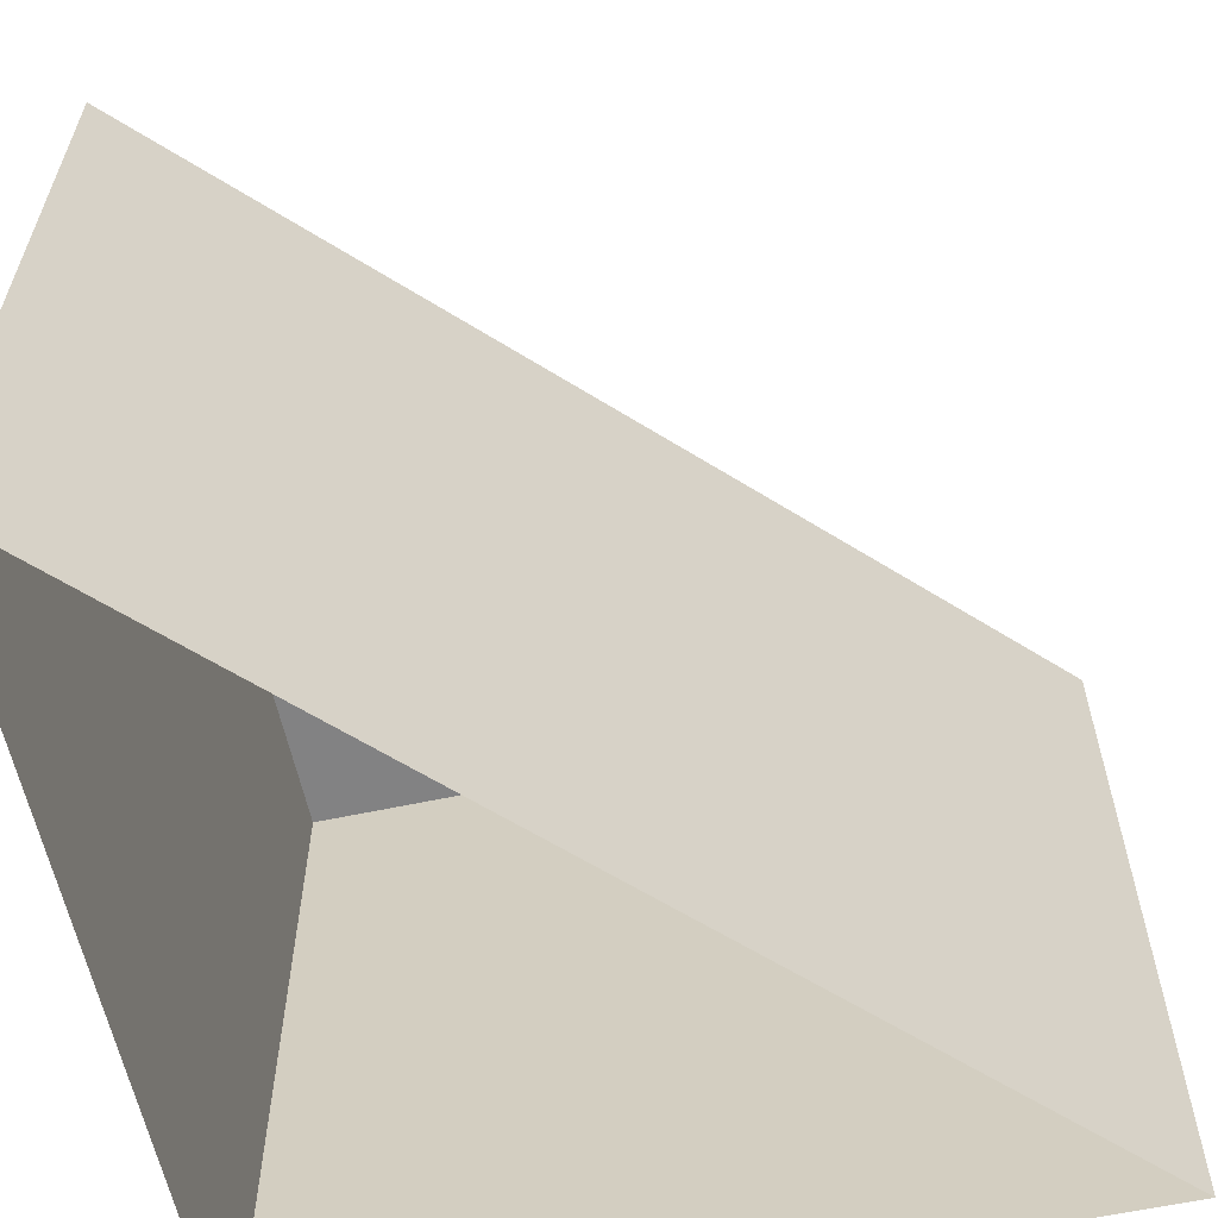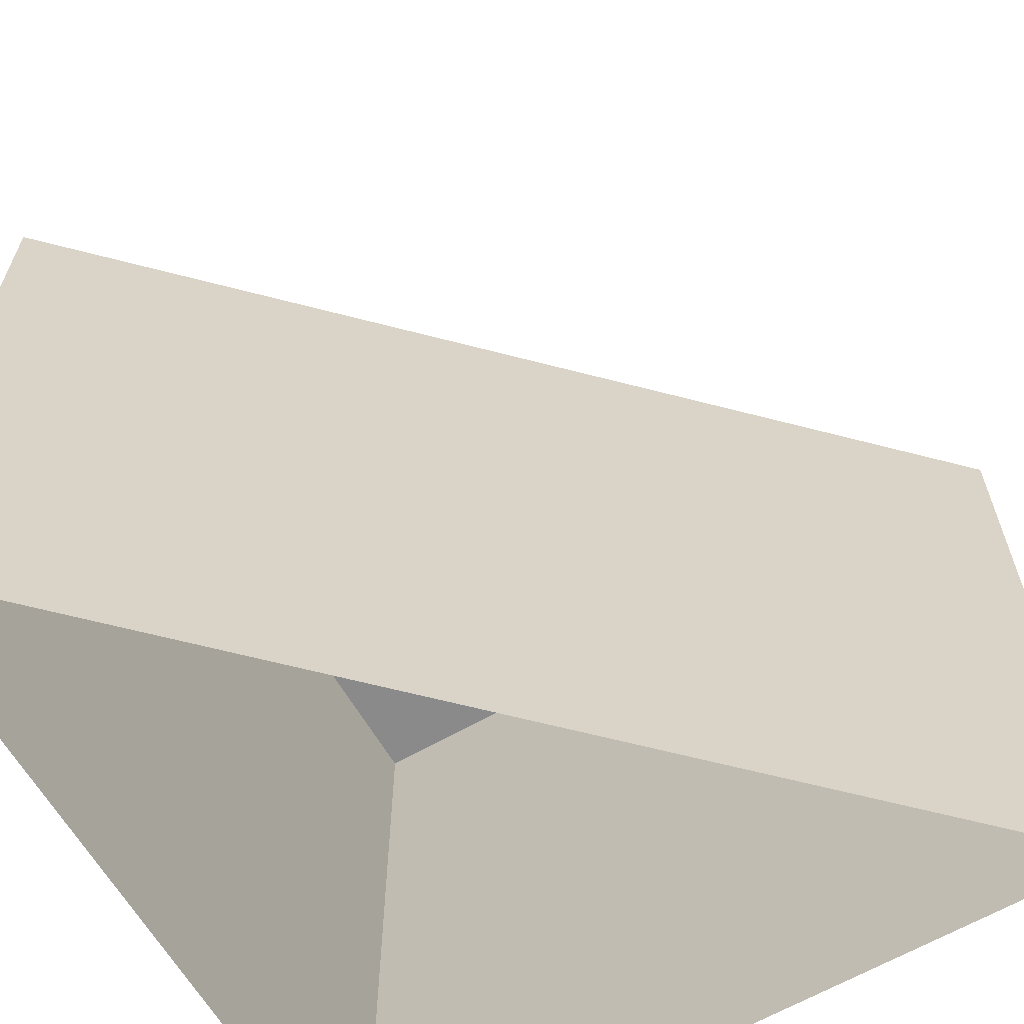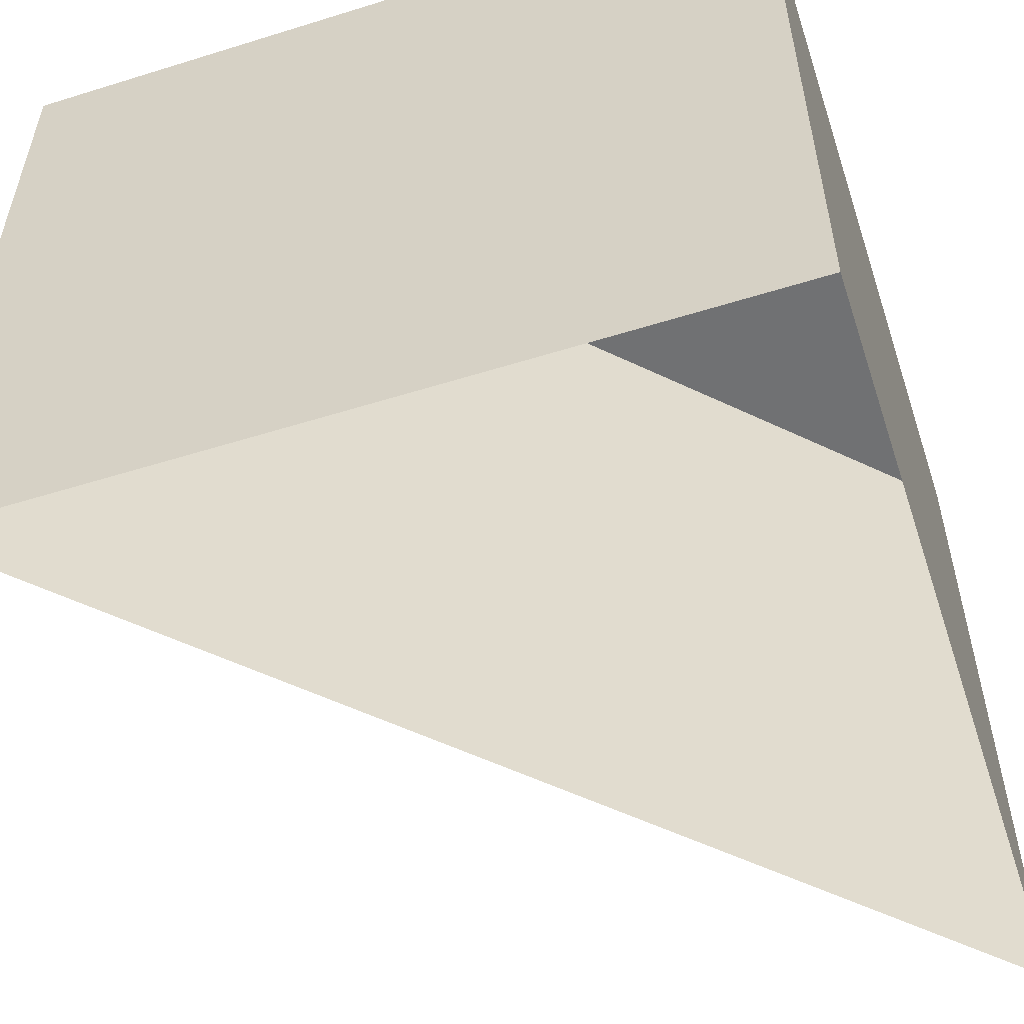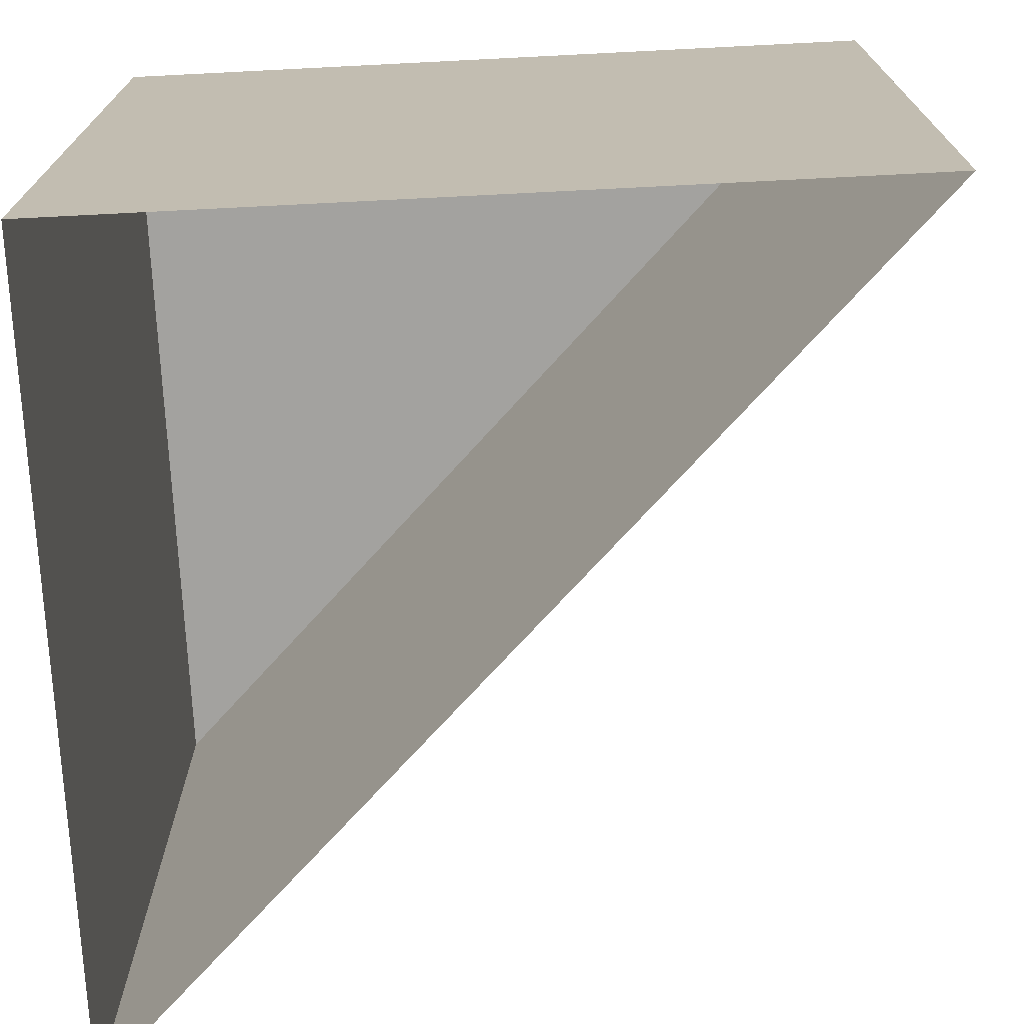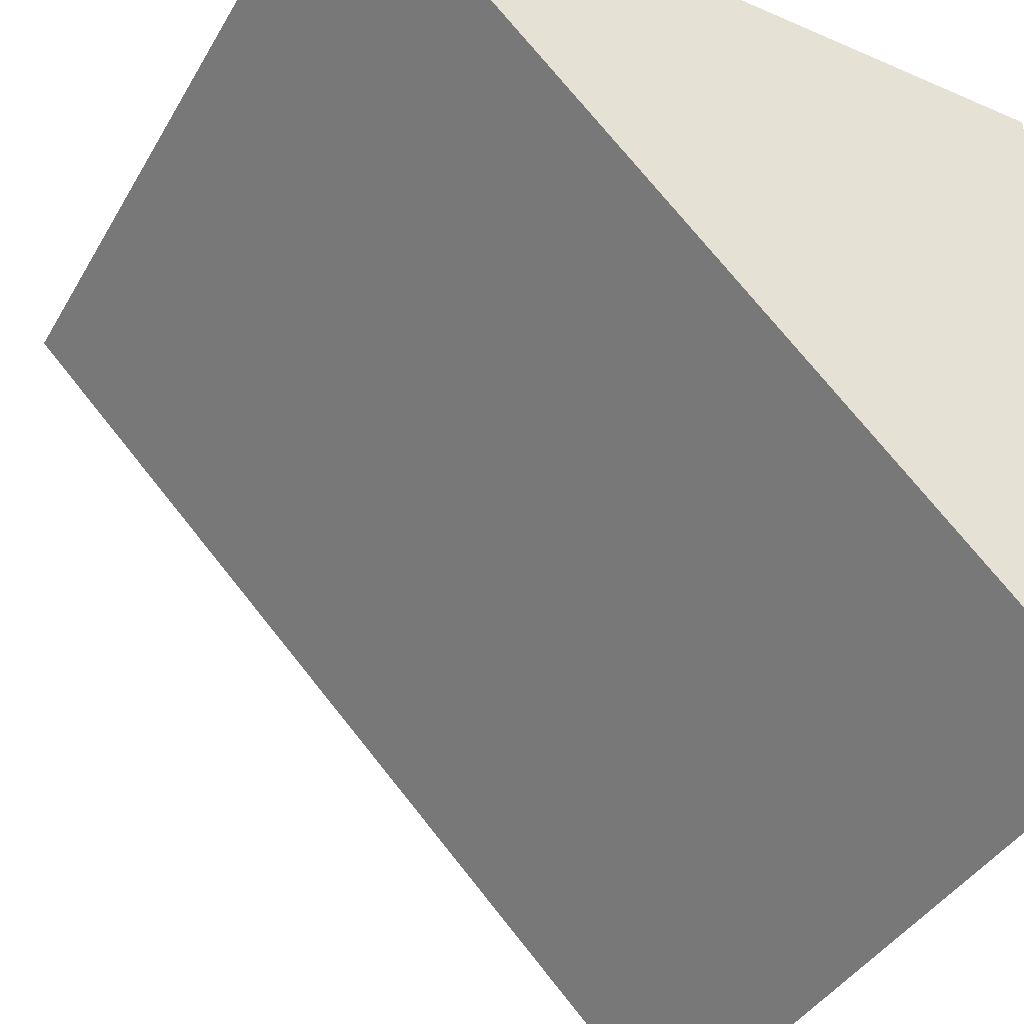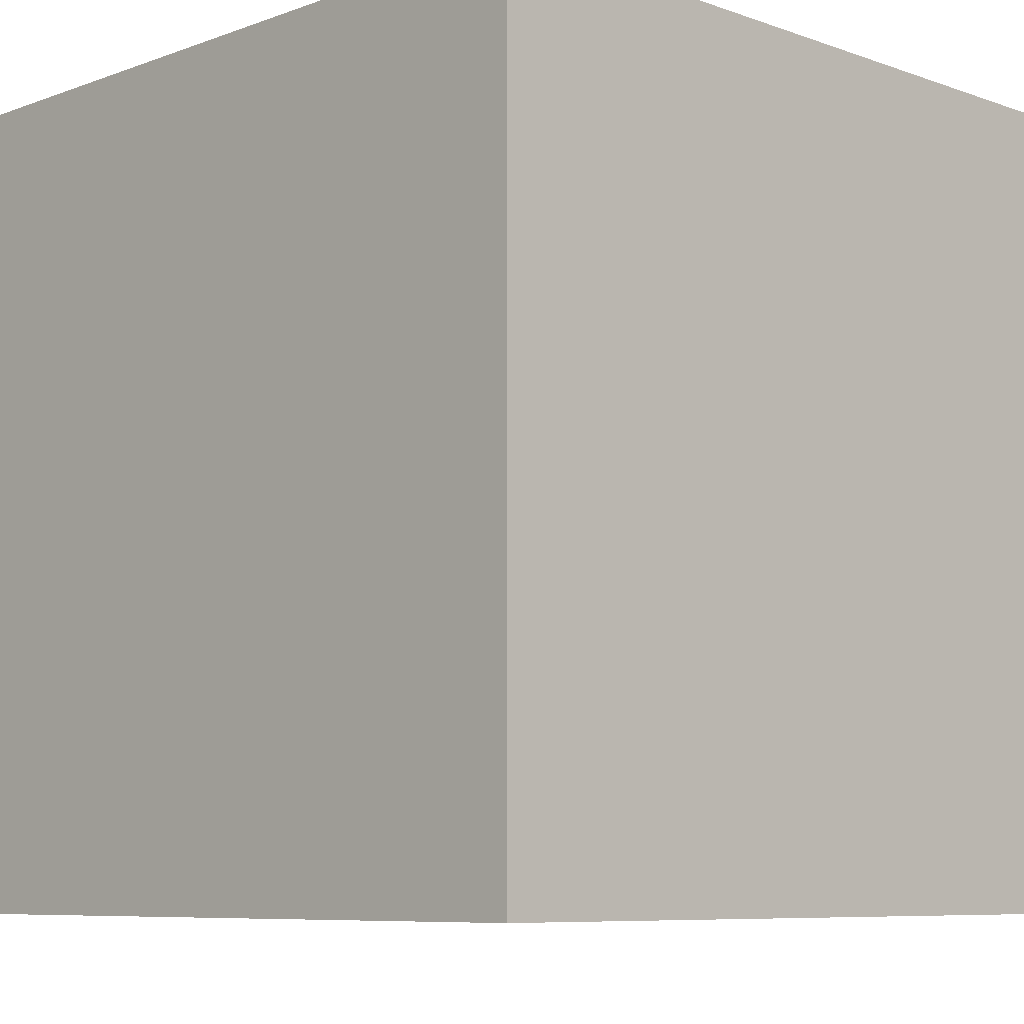
<metadata>
{"format":"obj","ext":"obj","renderer":"f3d","projection":"perspective","resolution":1024,"background":"white","views":[{"elev":-60.8,"azim":102.3,"up":"+Y"},{"elev":-63.5,"azim":120.2,"up":"+Y"},{"elev":-55.2,"azim":-71.8,"up":"+Y"},{"elev":-72.4,"azim":2.9,"up":"+Y"},{"elev":-40.6,"azim":152.2,"up":"+Z"},{"elev":-7.8,"azim":-44.6,"up":"+Y"}]}
</metadata>
<code>
o wall_diag_left
g face_east
v 0 0 1
v 0 1 1
v 0 0 0
v 0 1 0
f 4 3 1
f 2 4 1
g face_north
v 1 0 1
v 0 0 1
v 0 1 1
v 1 1 1
f 7 6 5
f 8 7 5
g face_top
v 0 1 1
v 1 1 1
v 0 1 0
f 10 11 9
g face_diag
v 1 0 1
v 1 1 1
v 0 0 0
v 0 1 0
f 13 12 14
f 15 13 14

</code>
